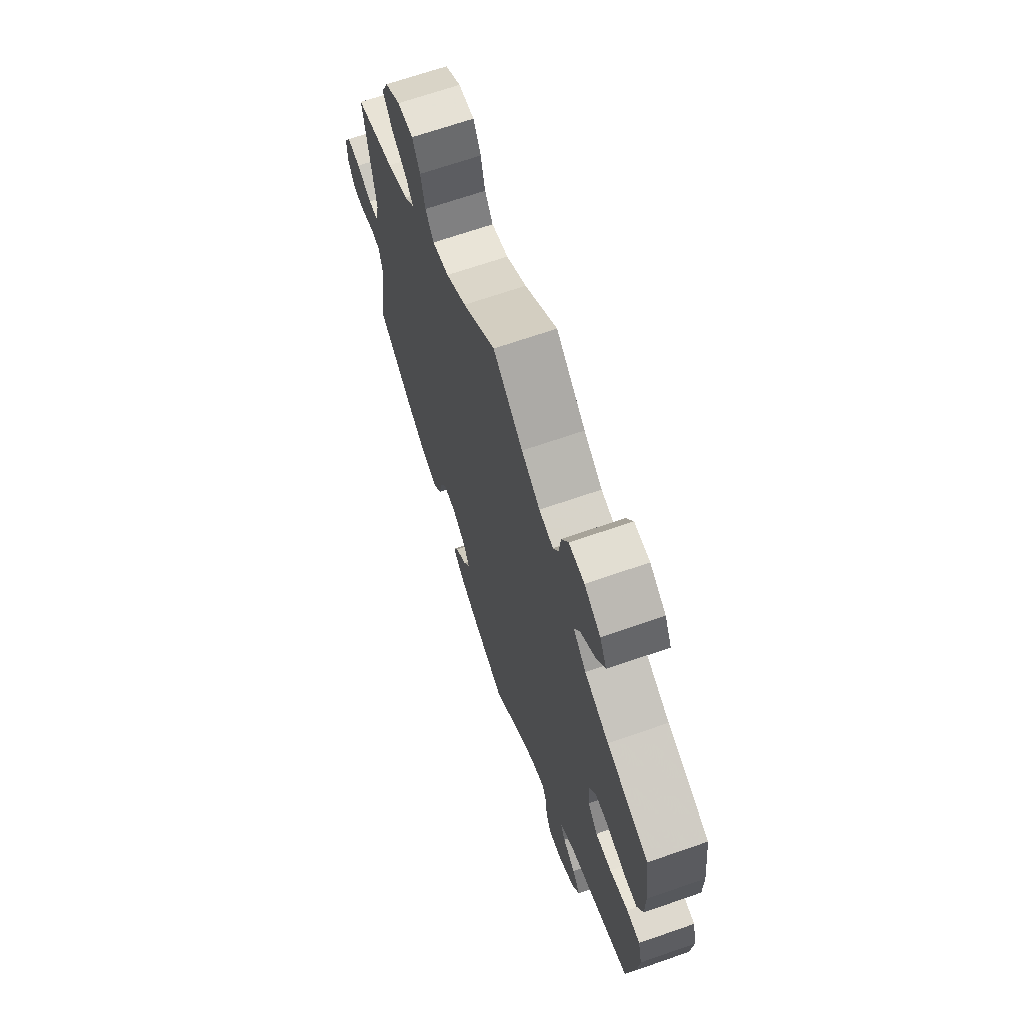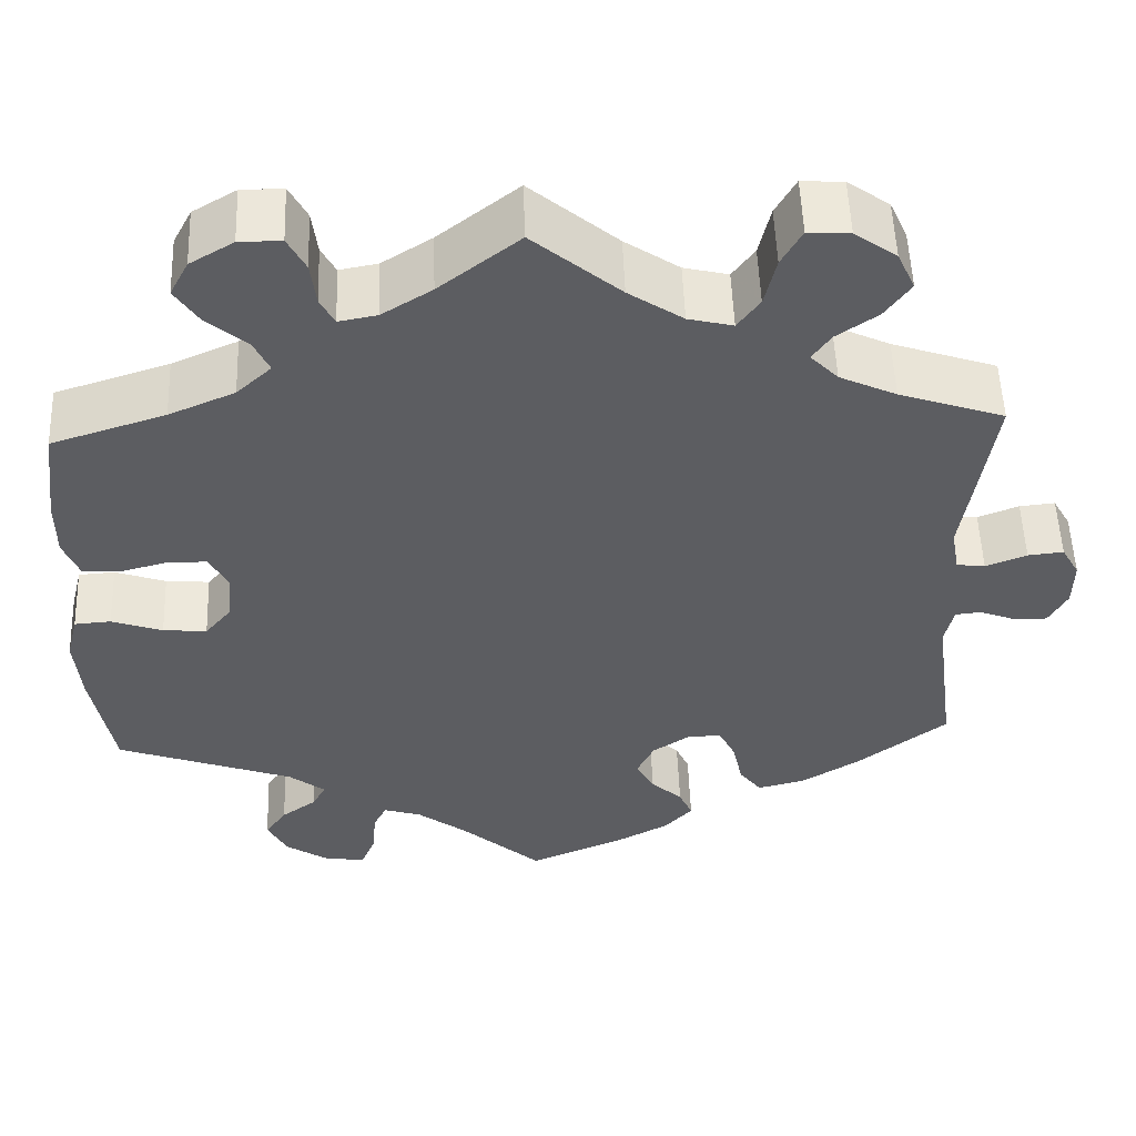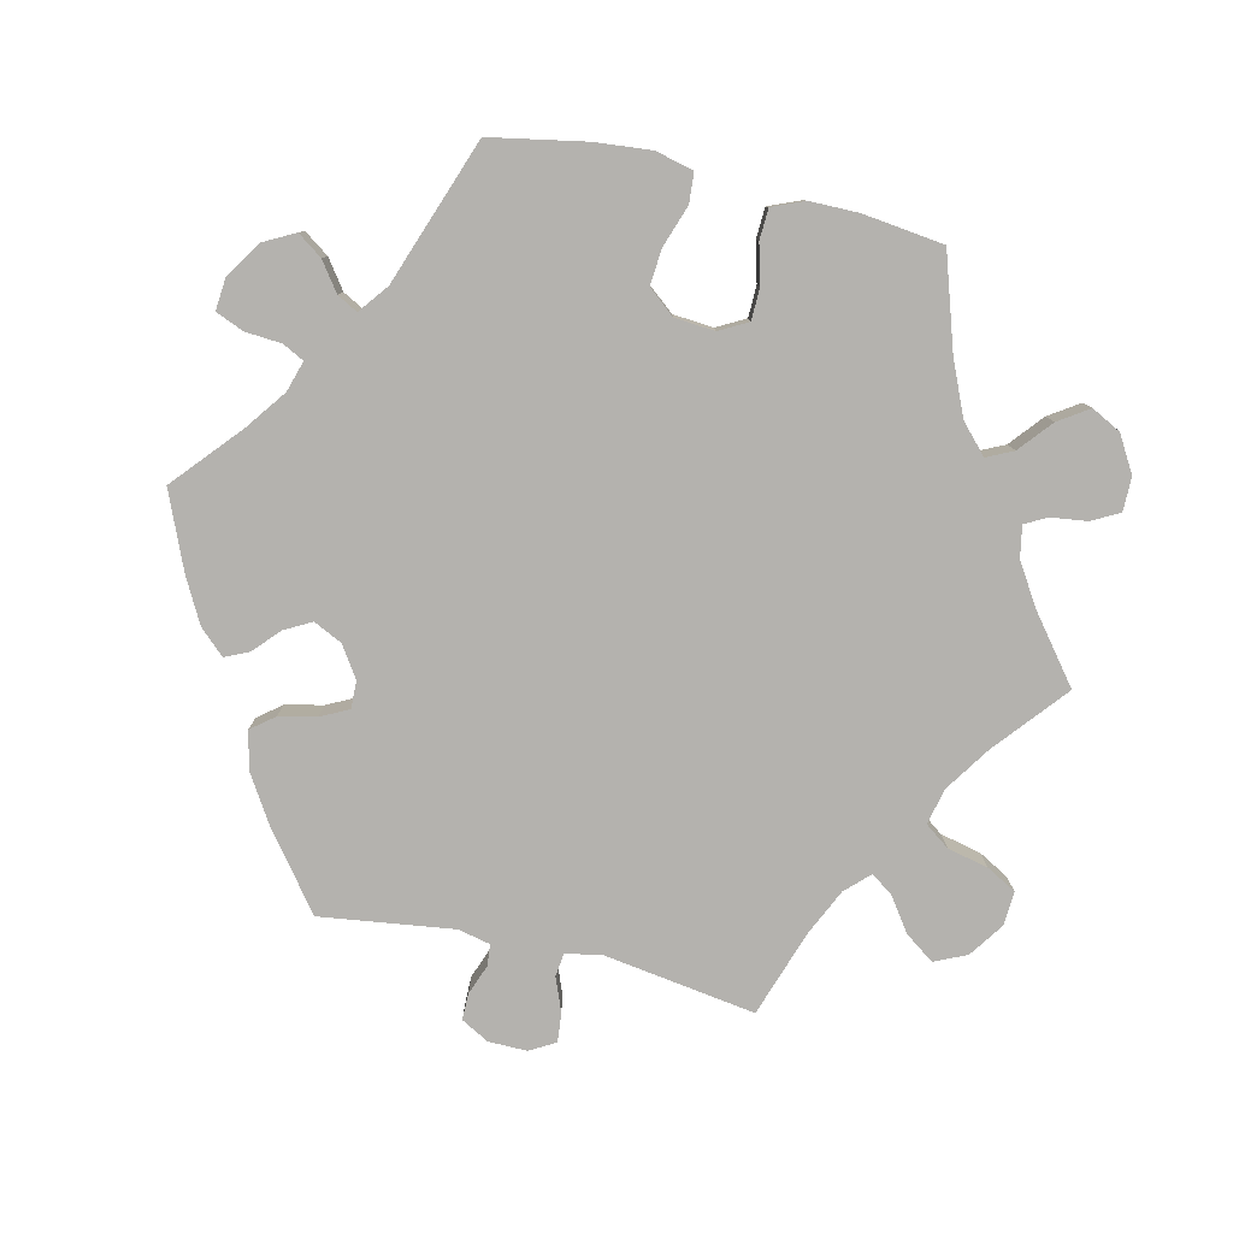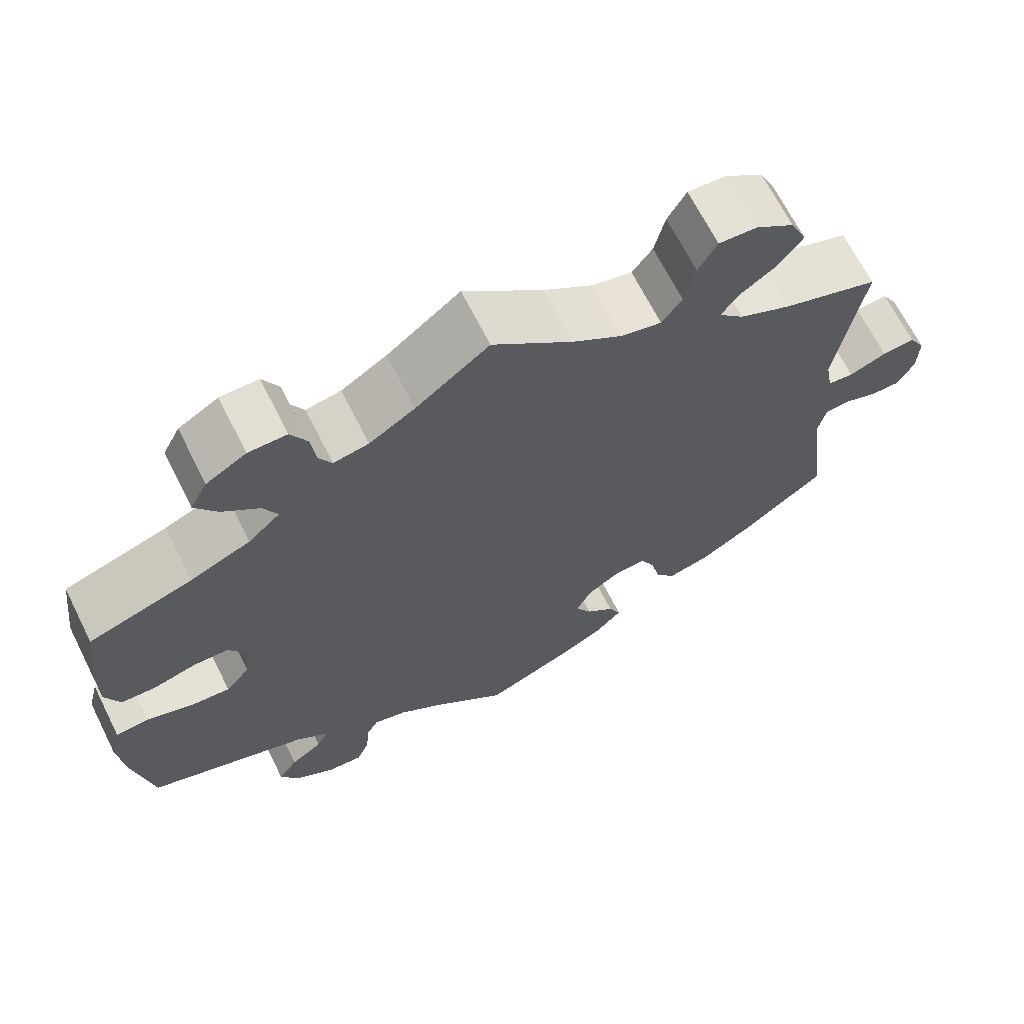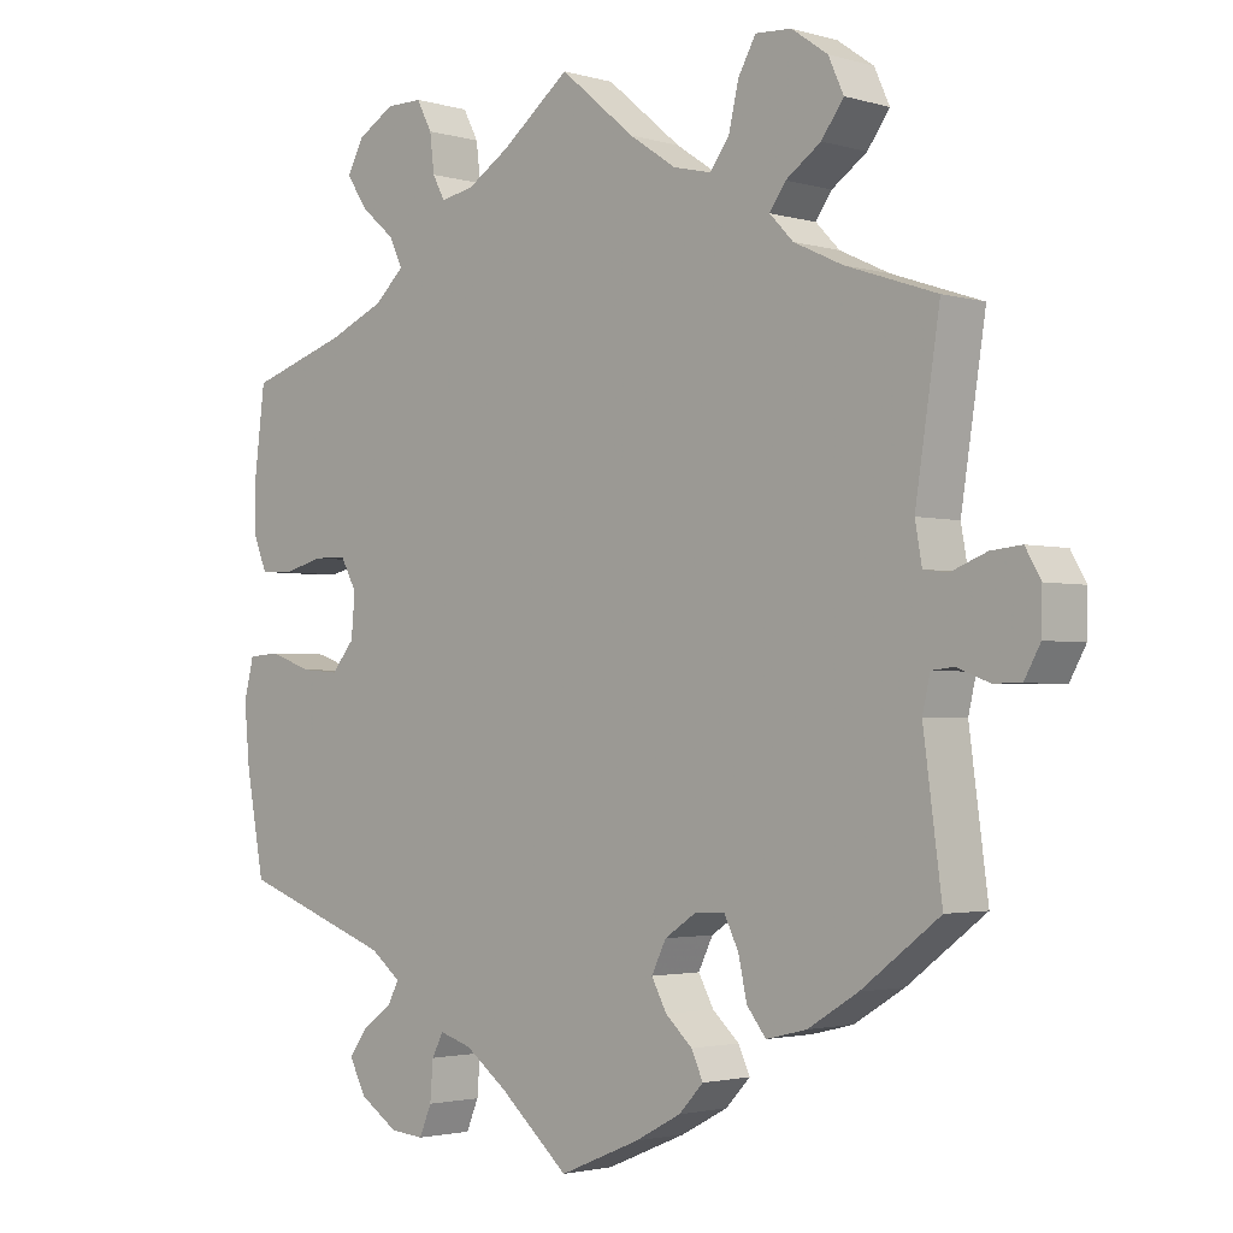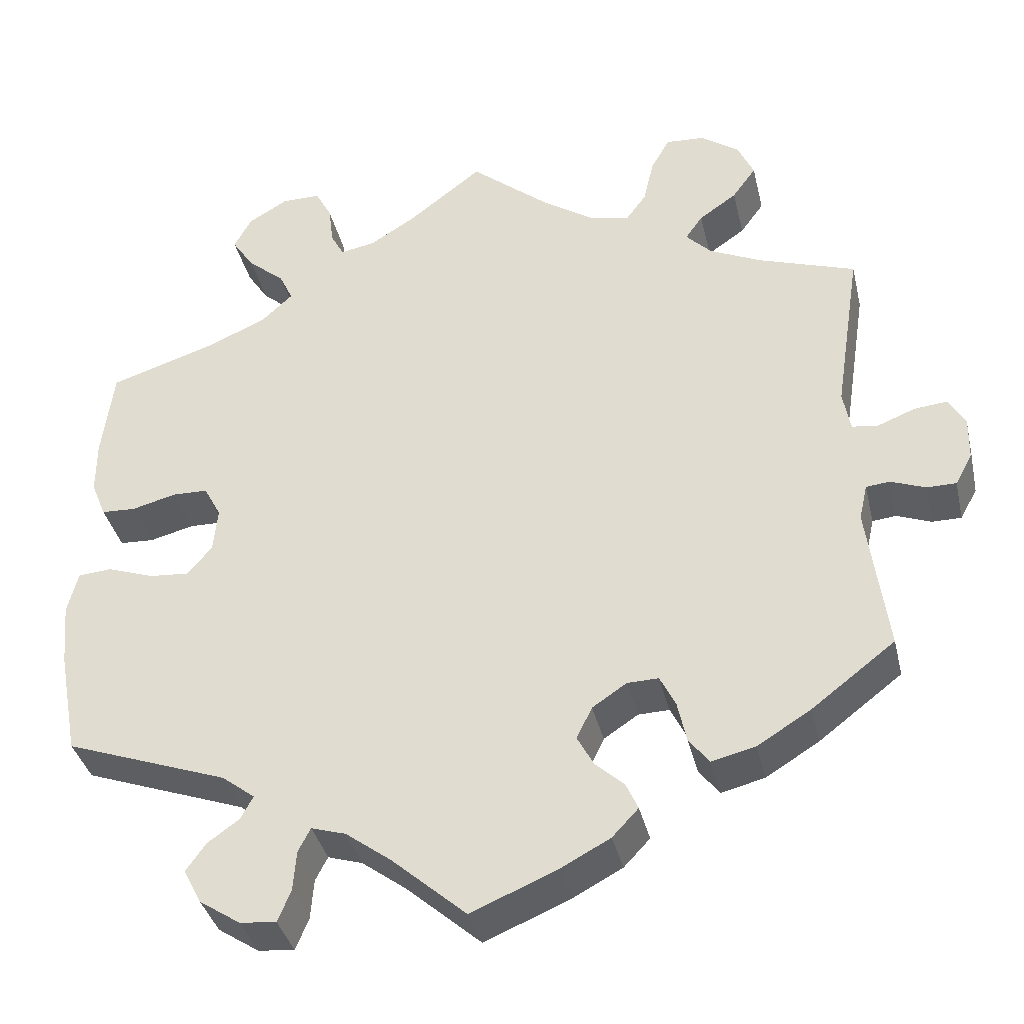
<metadata>
{"format":"obj","ext":"obj","renderer":"f3d","projection":"perspective","resolution":1024,"background":"white","views":[{"elev":67.8,"azim":-109.2,"up":"+Z"},{"elev":52.9,"azim":-2.1,"up":"+Z"},{"elev":-79.8,"azim":-102.9,"up":"+Y"},{"elev":67.5,"azim":-26.7,"up":"+Z"},{"elev":-2.3,"azim":44.4,"up":"+Z"},{"elev":-37.2,"azim":13.0,"up":"+Z"}]}
</metadata>
<code>
v -0.372 0.07 0.33
v -0.298 0.07 0.362
v -0.259 0.07 0.398
v -0.276 0.07 0.434
v -0.321 0.07 0.472
v -0.348 0.07 0.513
v -0.327 0.07 0.553
v -0.278 0.07 0.582
v -0.231 0.07 0.582
v -0.211 0.07 0.544
v -0.205 0.07 0.495
v -0.189 0.07 0.465
v -0.146 0.07 0.473
v -0.09 0.07 0.508
v 0 0.07 0.578
v 0.098 0.07 0.496
v 0.159 0.07 0.455
v 0.209 0.07 0.443
v 0.234 0.07 0.477
v 0.247 0.07 0.533
v 0.27 0.07 0.574
v 0.317 0.07 0.571
v 0.364 0.07 0.538
v 0.384 0.07 0.494
v 0.355 0.07 0.454
v 0.309 0.07 0.422
v 0.288 0.07 0.392
v 0.319 0.07 0.36
v 0.383 0.07 0.33
v 0.501 0.07 0.29
v 0.469 0.07 0.083
v 0.478 0.07 0.033
v 0.51 0.07 0.029
v 0.556 0.07 0.047
v 0.596 0.07 0.051
v 0.616 0.07 0.016
v 0.615 0.07 -0.037
v 0.594 0.07 -0.075
v 0.558 0.07 -0.075
v 0.516 0.07 -0.059
v 0.487 0.07 -0.062
v 0.477 0.07 -0.106
v 0.501 0.07 -0.288
v 0.399 0.07 -0.366
v 0.334 0.07 -0.406
v 0.281 0.07 -0.419
v 0.256 0.07 -0.387
v 0.245 0.07 -0.336
v 0.226 0.07 -0.298
v 0.188 0.07 -0.299
v 0.146 0.07 -0.327
v 0.127 0.07 -0.366
v 0.147 0.07 -0.403
v 0.182 0.07 -0.435
v 0.197 0.07 -0.468
v 0.165 0.07 -0.502
v 0.105 0.07 -0.534
v 0 0.07 -0.578
v -0.091 0.07 -0.498
v -0.146 0.07 -0.457
v -0.188 0.07 -0.444
v -0.203 0.07 -0.473
v -0.207 0.07 -0.523
v -0.223 0.07 -0.561
v -0.267 0.07 -0.557
v -0.317 0.07 -0.524
v -0.339 0.07 -0.482
v -0.315 0.07 -0.448
v -0.276 0.07 -0.42
v -0.261 0.07 -0.392
v -0.301 0.07 -0.361
v -0.5 0.07 -0.289
v -0.524 0.07 -0.159
v -0.531 0.07 -0.082
v -0.518 0.07 -0.03
v -0.477 0.07 -0.027
v -0.42 0.07 -0.047
v -0.371 0.07 -0.051
v -0.341 0.07 -0.015
v -0.336 0.07 0.04
v -0.357 0.07 0.079
v -0.4 0.07 0.08
v -0.454 0.07 0.066
v -0.496 0.07 0.068
v -0.514 0.07 0.112
v -0.514 0.07 0.178
v -0.5 0.07 0.289
v -0.372 0 0.33
v -0.298 0 0.362
v -0.259 0 0.398
v -0.276 0 0.434
v -0.321 0 0.472
v -0.348 0 0.513
v -0.327 0 0.553
v -0.278 0 0.582
v -0.231 0 0.582
v -0.211 0 0.544
v -0.205 0 0.495
v -0.189 0 0.465
v -0.146 0 0.473
v -0.09 0 0.508
v 0 0 0.578
v 0.098 0 0.496
v 0.159 0 0.455
v 0.209 0 0.443
v 0.234 0 0.477
v 0.247 0 0.533
v 0.27 0 0.574
v 0.317 0 0.571
v 0.364 0 0.538
v 0.384 0 0.494
v 0.355 0 0.454
v 0.309 0 0.422
v 0.288 0 0.392
v 0.319 0 0.36
v 0.383 0 0.33
v 0.501 0 0.29
v 0.469 0 0.083
v 0.478 0 0.033
v 0.51 0 0.029
v 0.556 0 0.047
v 0.596 0 0.051
v 0.616 0 0.016
v 0.615 0 -0.037
v 0.594 0 -0.075
v 0.558 0 -0.075
v 0.516 0 -0.059
v 0.487 0 -0.062
v 0.477 0 -0.106
v 0.501 0 -0.288
v 0.399 0 -0.366
v 0.334 0 -0.406
v 0.281 0 -0.419
v 0.256 0 -0.387
v 0.245 0 -0.336
v 0.226 0 -0.298
v 0.188 0 -0.299
v 0.146 0 -0.327
v 0.127 0 -0.366
v 0.147 0 -0.403
v 0.182 0 -0.435
v 0.197 0 -0.468
v 0.165 0 -0.502
v 0.105 0 -0.534
v 0 0 -0.578
v -0.091 0 -0.498
v -0.146 0 -0.457
v -0.188 0 -0.444
v -0.203 0 -0.473
v -0.207 0 -0.523
v -0.223 0 -0.561
v -0.267 0 -0.557
v -0.317 0 -0.524
v -0.339 0 -0.482
v -0.315 0 -0.448
v -0.276 0 -0.42
v -0.261 0 -0.392
v -0.301 0 -0.361
v -0.5 0 -0.289
v -0.524 0 -0.159
v -0.531 0 -0.082
v -0.518 0 -0.03
v -0.477 0 -0.027
v -0.42 0 -0.047
v -0.371 0 -0.051
v -0.341 0 -0.015
v -0.336 0 0.04
v -0.357 0 0.079
v -0.4 0 0.08
v -0.454 0 0.066
v -0.496 0 0.068
v -0.514 0 0.112
v -0.514 0 0.178
v -0.5 0 0.289
f 86 87 1
f 85 86 1 2
f 82 83 84 85
f 81 82 85 2
f 80 81 2 3
f 79 80 3
f 74 75 76 77
f 74 77 78
f 71 72 73 74
f 70 71 74 78
f 66 67 68 69
f 66 69 70
f 65 66 70
f 62 63 64 65
f 61 62 65 70
f 60 61 70 78
f 56 57 58 59
f 53 54 55 56
f 52 53 56 59
f 51 52 59 60
f 45 46 47 48
f 45 48 49
f 42 43 44 45
f 41 42 45 49
f 37 38 39 40
f 37 40 41
f 36 37 41
f 33 34 35 36
f 33 36 41
f 32 33 41 49
f 29 30 31
f 28 29 31 32
f 27 28 32 49
f 23 24 25 26
f 23 26 27
f 22 23 27
f 19 20 21 22
f 18 19 22 27
f 17 18 27 49
f 14 15 16
f 13 14 16 17
f 12 13 17 49
f 8 9 10 11
f 8 11 12
f 4 5 6 7
f 3 4 7 8
f 51 60 78 79
f 50 51 79 3
f 12 49 50
f 3 8 12 50
f 88 174 173
f 89 88 173 172
f 172 171 170 169
f 89 172 169 168
f 90 89 168 167
f 90 167 166
f 164 163 162 161
f 165 164 161
f 161 160 159 158
f 165 161 158 157
f 156 155 154 153
f 157 156 153
f 157 153 152
f 152 151 150 149
f 157 152 149 148
f 165 157 148 147
f 146 145 144 143
f 143 142 141 140
f 146 143 140 139
f 147 146 139 138
f 135 134 133 132
f 136 135 132
f 132 131 130 129
f 136 132 129 128
f 127 126 125 124
f 128 127 124
f 128 124 123
f 123 122 121 120
f 128 123 120
f 136 128 120 119
f 118 117 116
f 119 118 116 115
f 136 119 115 114
f 113 112 111 110
f 114 113 110
f 114 110 109
f 109 108 107 106
f 114 109 106 105
f 136 114 105 104
f 103 102 101
f 104 103 101 100
f 136 104 100 99
f 98 97 96 95
f 99 98 95
f 94 93 92 91
f 95 94 91 90
f 166 165 147 138
f 90 166 138 137
f 137 136 99
f 137 99 95 90
f 1 88 89 2
f 2 89 90 3
f 3 90 91 4
f 4 91 92 5
f 5 92 93 6
f 6 93 94 7
f 7 94 95 8
f 8 95 96 9
f 9 96 97 10
f 10 97 98 11
f 11 98 99 12
f 12 99 100 13
f 13 100 101 14
f 14 101 102 15
f 15 102 103 16
f 16 103 104 17
f 17 104 105 18
f 18 105 106 19
f 19 106 107 20
f 20 107 108 21
f 21 108 109 22
f 22 109 110 23
f 23 110 111 24
f 24 111 112 25
f 25 112 113 26
f 26 113 114 27
f 27 114 115 28
f 28 115 116 29
f 29 116 117 30
f 30 117 118 31
f 31 118 119 32
f 32 119 120 33
f 33 120 121 34
f 34 121 122 35
f 35 122 123 36
f 36 123 124 37
f 37 124 125 38
f 38 125 126 39
f 39 126 127 40
f 40 127 128 41
f 41 128 129 42
f 42 129 130 43
f 43 130 131 44
f 44 131 132 45
f 45 132 133 46
f 46 133 134 47
f 47 134 135 48
f 48 135 136 49
f 49 136 137 50
f 50 137 138 51
f 51 138 139 52
f 52 139 140 53
f 53 140 141 54
f 54 141 142 55
f 55 142 143 56
f 56 143 144 57
f 57 144 145 58
f 58 145 146 59
f 59 146 147 60
f 60 147 148 61
f 61 148 149 62
f 62 149 150 63
f 63 150 151 64
f 64 151 152 65
f 65 152 153 66
f 66 153 154 67
f 67 154 155 68
f 68 155 156 69
f 69 156 157 70
f 70 157 158 71
f 71 158 159 72
f 72 159 160 73
f 73 160 161 74
f 74 161 162 75
f 75 162 163 76
f 76 163 164 77
f 77 164 165 78
f 78 165 166 79
f 79 166 167 80
f 80 167 168 81
f 81 168 169 82
f 82 169 170 83
f 83 170 171 84
f 84 171 172 85
f 85 172 173 86
f 86 173 174 87
f 87 174 88 1

</code>
